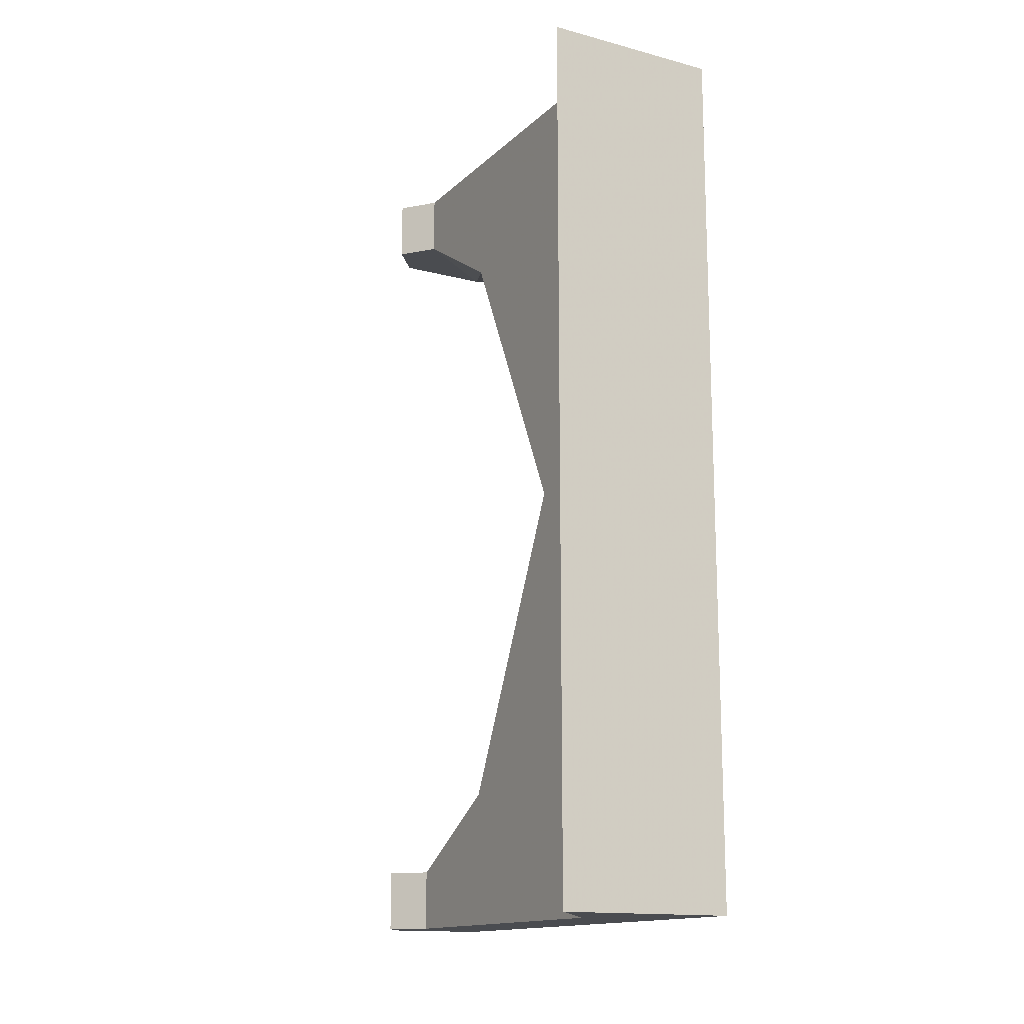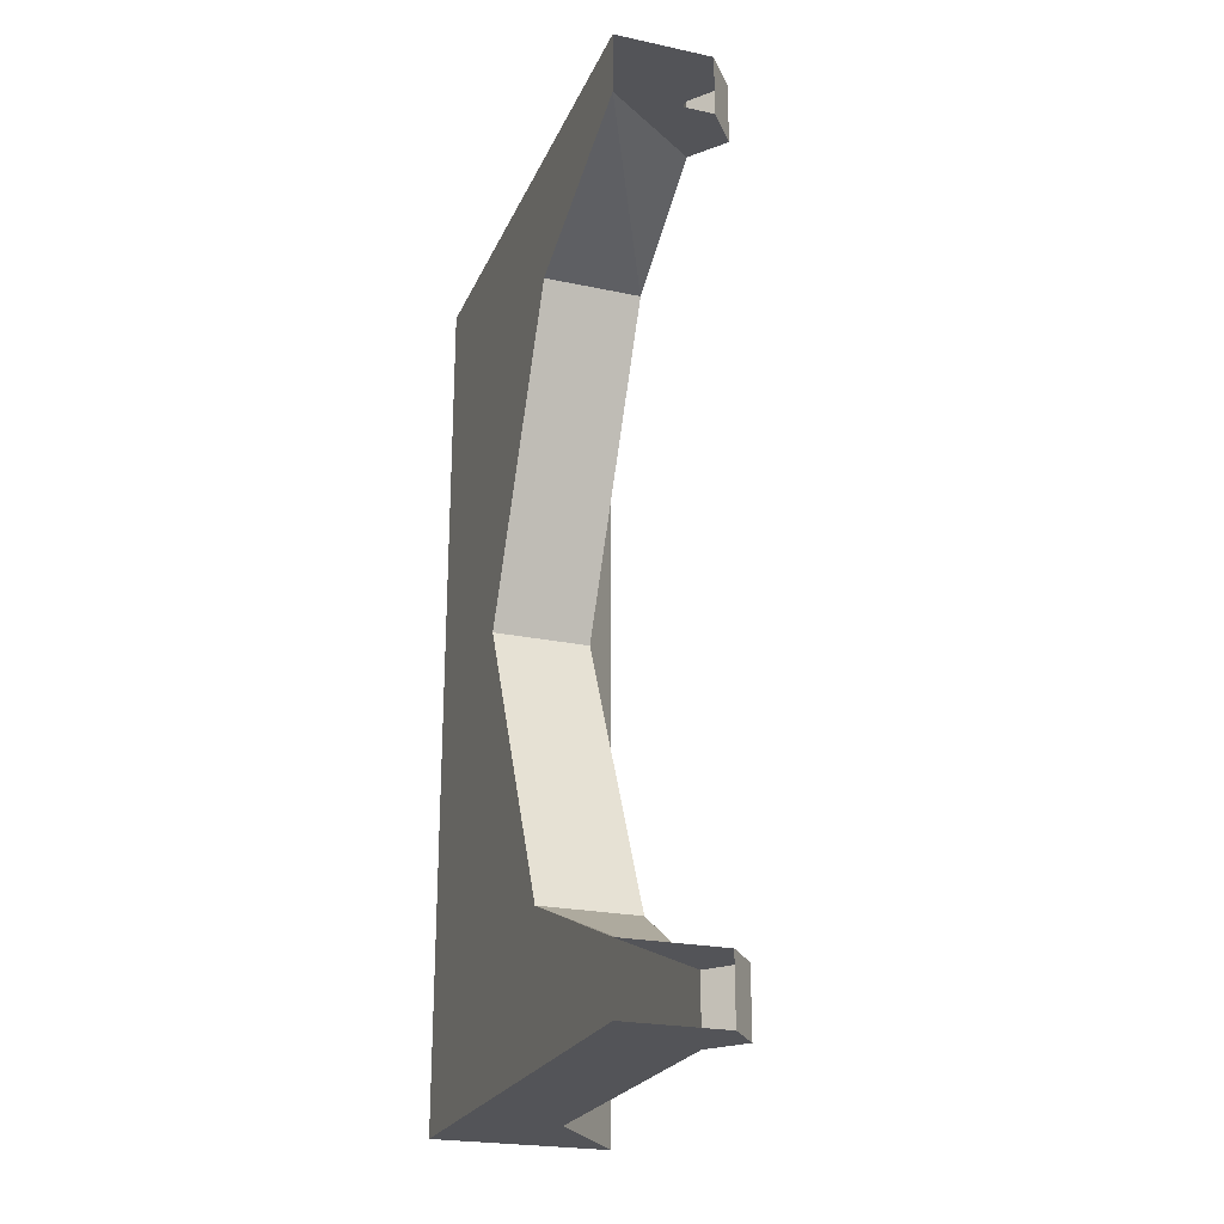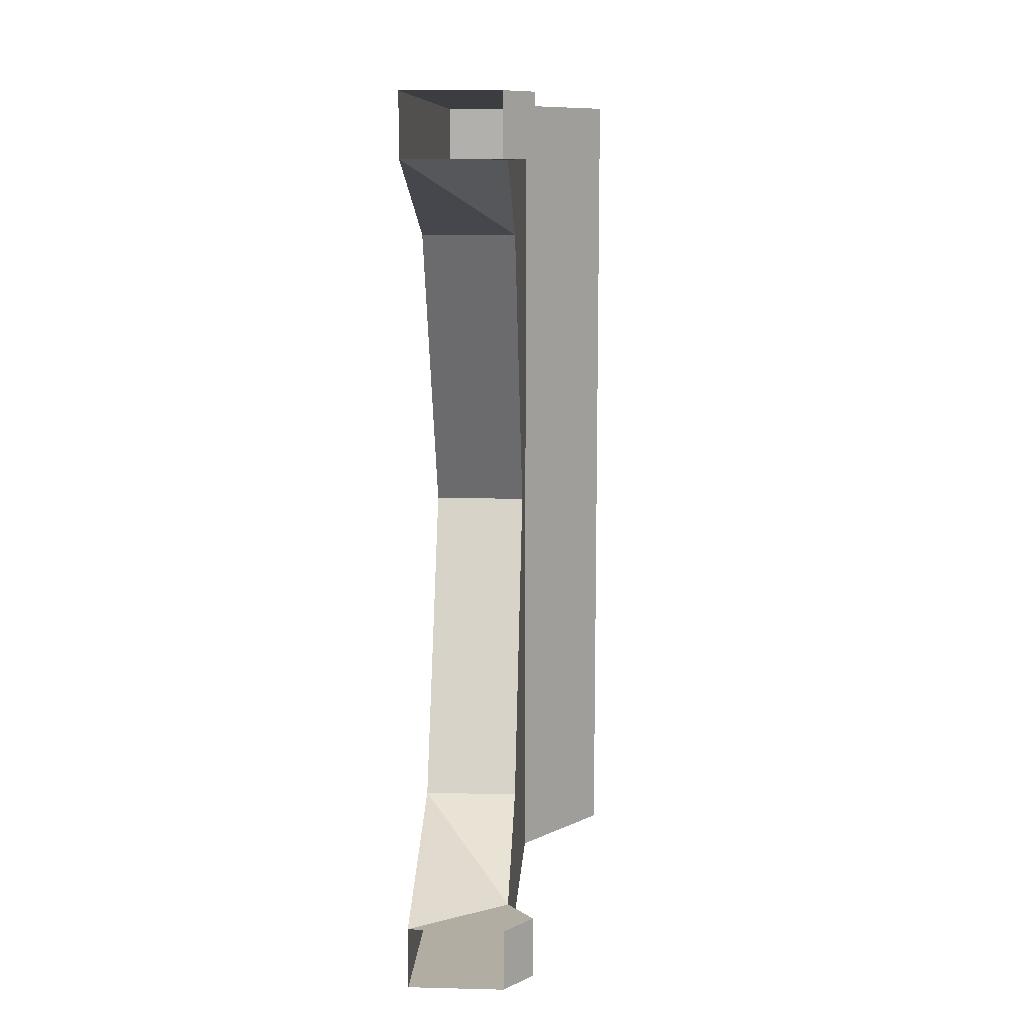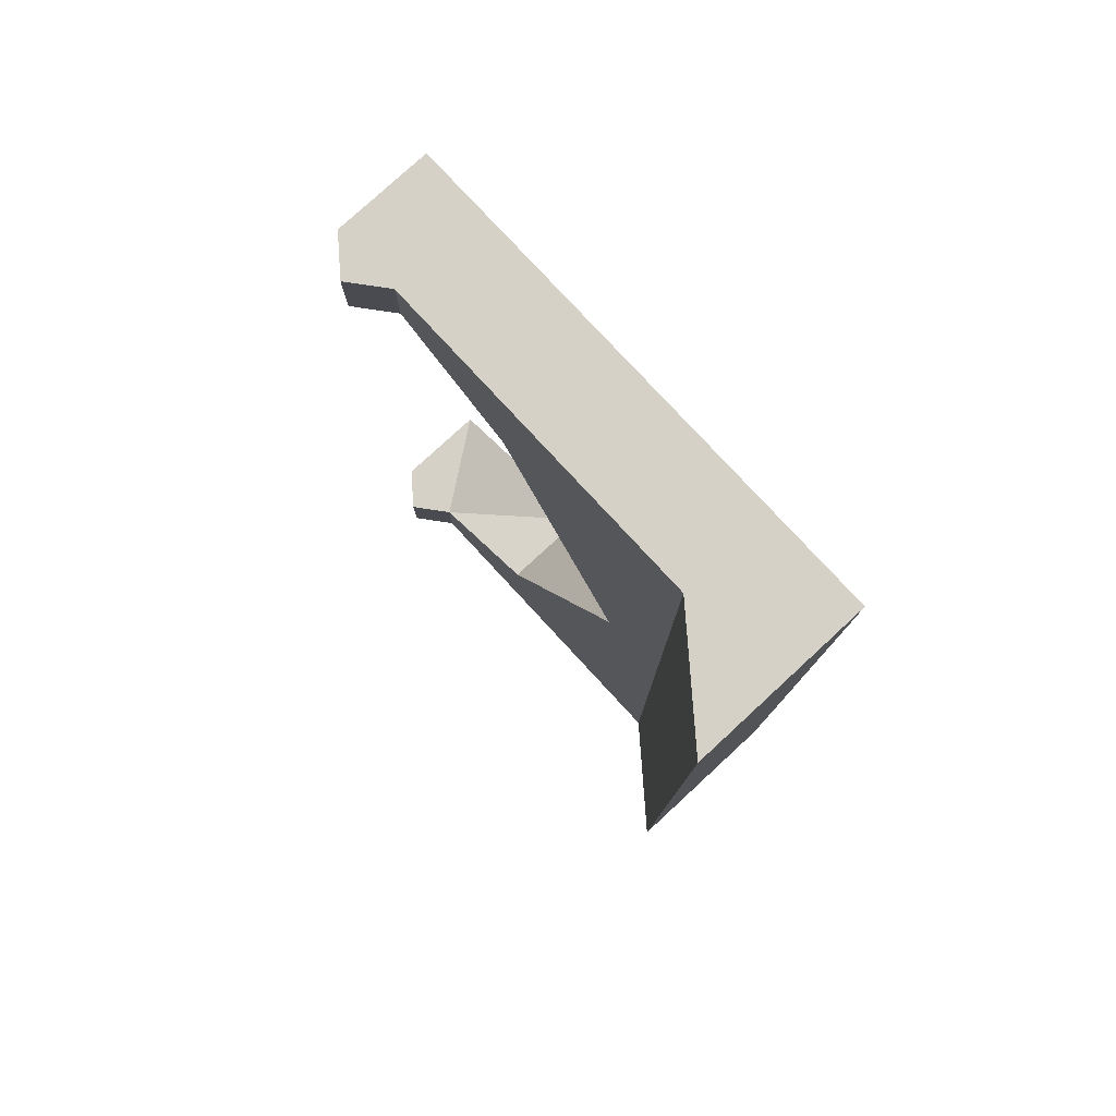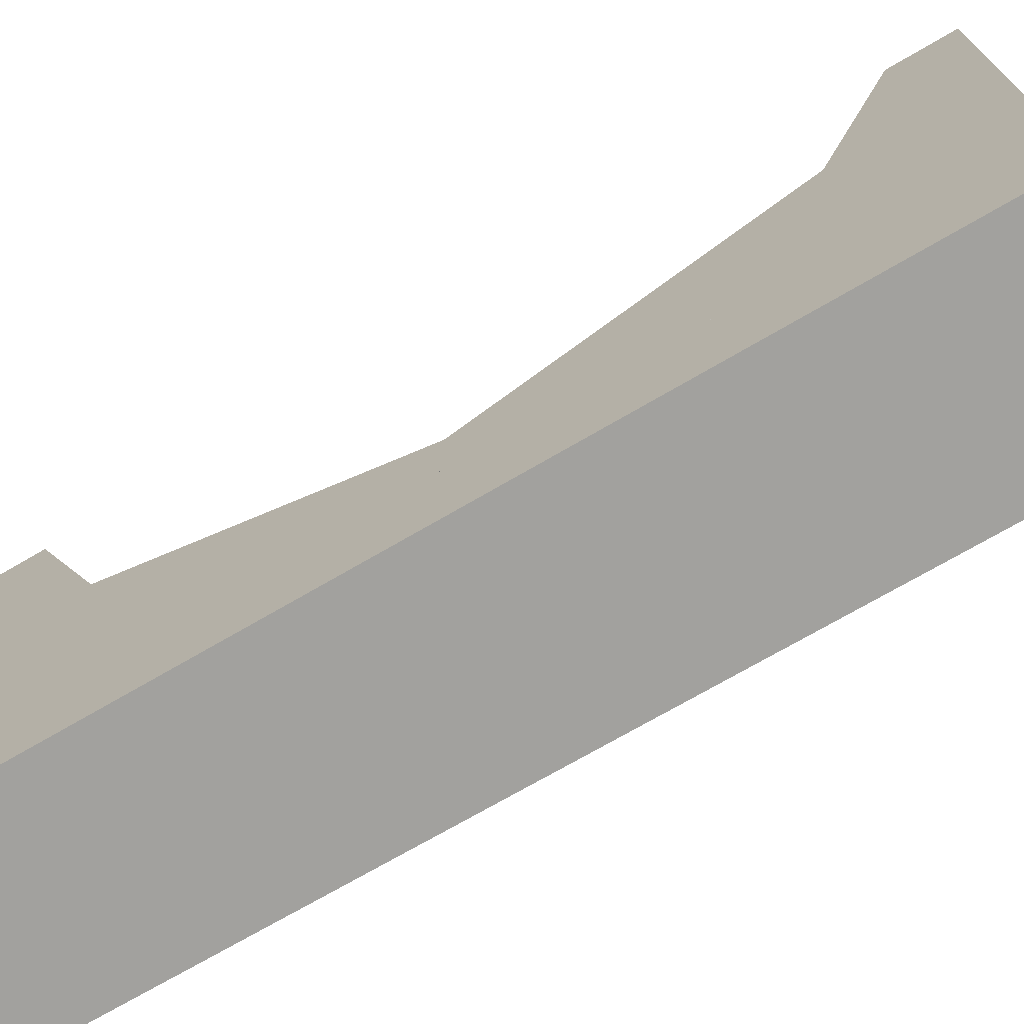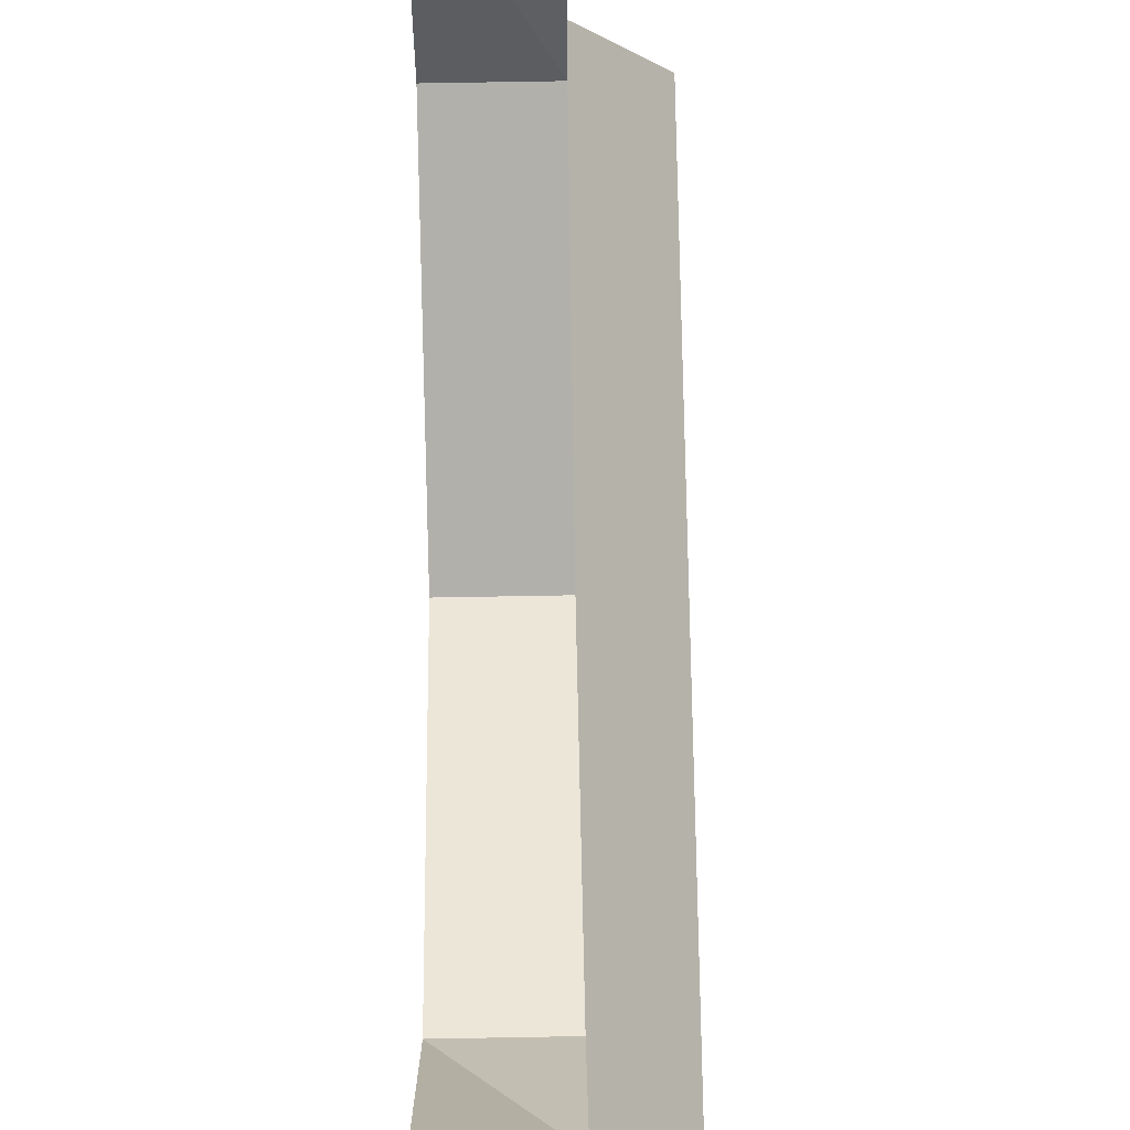
<metadata>
{"format":"obj","ext":"obj","renderer":"f3d","projection":"perspective","resolution":1024,"background":"white","views":[{"elev":-14.9,"azim":-29.1,"up":"+Z"},{"elev":-23.6,"azim":160.5,"up":"+Z"},{"elev":10.6,"azim":-176.6,"up":"+Z"},{"elev":78.7,"azim":-42.7,"up":"+Z"},{"elev":-72.0,"azim":120.3,"up":"+Y"},{"elev":76.0,"azim":179.0,"up":"+Y"}]}
</metadata>
<code>
v -0.4062 -1.711 -0.5
v -0.2969 -1.711 -0.5
v -0.4375 -1.75 -0.5
v -0.4062 -1.711 -0.4297
v -0.4375 -1.75 -0.4297
v -0.4062 -1.789 -0.4297
v -0.2969 -1.711 -0.4297
v -0.2969 -1.93 -0.3438
v -0.2969 -2.172 -0.5
v -0.4062 -1.789 -0.5
v -0.4062 -2.172 -0.5
v -0.4062 -1.93 -0.3438
v -0.4062 -2.094 0
v -0.2969 -2.094 0
v -0.2969 -2.172 0
v -0.2969 -2.172 -0.25
v -0.2969 -1.711 0.5
v -0.4062 -1.711 0.5
v -0.4375 -1.75 0.5
v -0.4062 -1.789 0.5
v -0.4062 -2.172 0.5
v -0.2969 -2.172 0.5
v -0.2969 -1.711 0.4297
v -0.2969 -1.93 0.3438
v -0.4062 -1.93 0.3438
v -0.4062 -1.789 0.4297
v -0.4375 -1.75 0.4297
v -0.4062 -1.711 0.4297
v -0.5 -2.289 -0.5
v -0.5 -2.289 0.5
v -0.2969 -2.289 0.5
v -0.2969 -2.289 -0.5
v -0.2969 -2.172 0.25
v -0.2969 0 -0.5078
v -0.2969 -1.711 0.5
f 1 2 3
f 2 9 10
f 2 10 3
f 17 18 19
f 17 19 20
f 17 20 21
f 17 21 22
f 21 30 22
f 22 30 31
f 9 32 11
f 9 11 10
f 11 32 29
f 29 32 31
f 29 31 30
f 1 3 4
f 4 3 5
f 28 27 18
f 18 27 19
f 4 5 6
f 4 6 7
f 7 6 8
f 6 12 8
f 8 12 13
f 8 13 14
f 23 24 25
f 23 25 26
f 23 26 27
f 23 27 28
f 14 13 25
f 14 25 24
f 7 8 2
f 2 8 9
f 8 14 15
f 8 15 16
f 8 16 9
f 17 22 23
f 23 22 24
f 22 31 9
f 9 31 32
f 33 14 24
f 33 24 22
f 15 14 33
f 3 10 5
f 5 10 6
f 19 27 26
f 19 26 20
f 6 10 11
f 6 11 12
f 20 26 25
f 20 25 21
f 21 25 13
f 21 13 11
f 11 13 12
f 21 11 29
f 21 29 30

</code>
